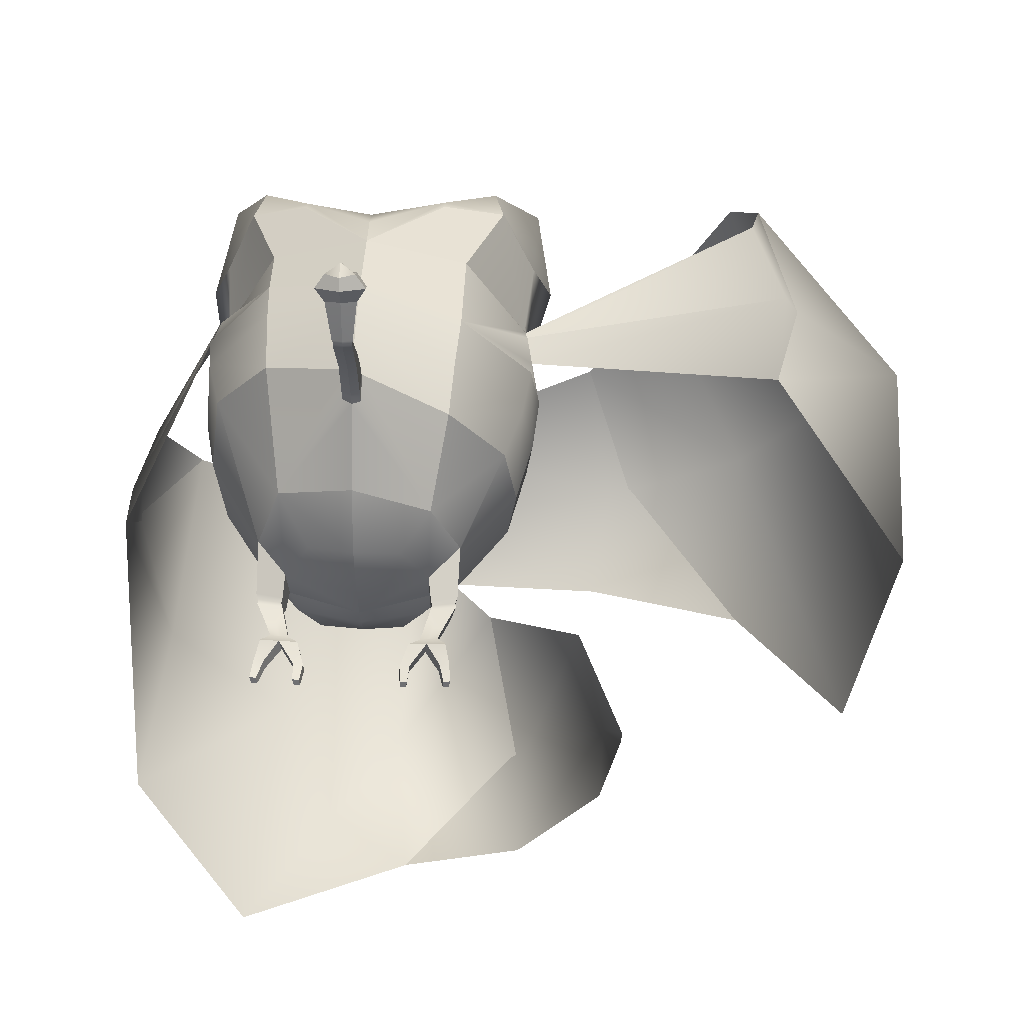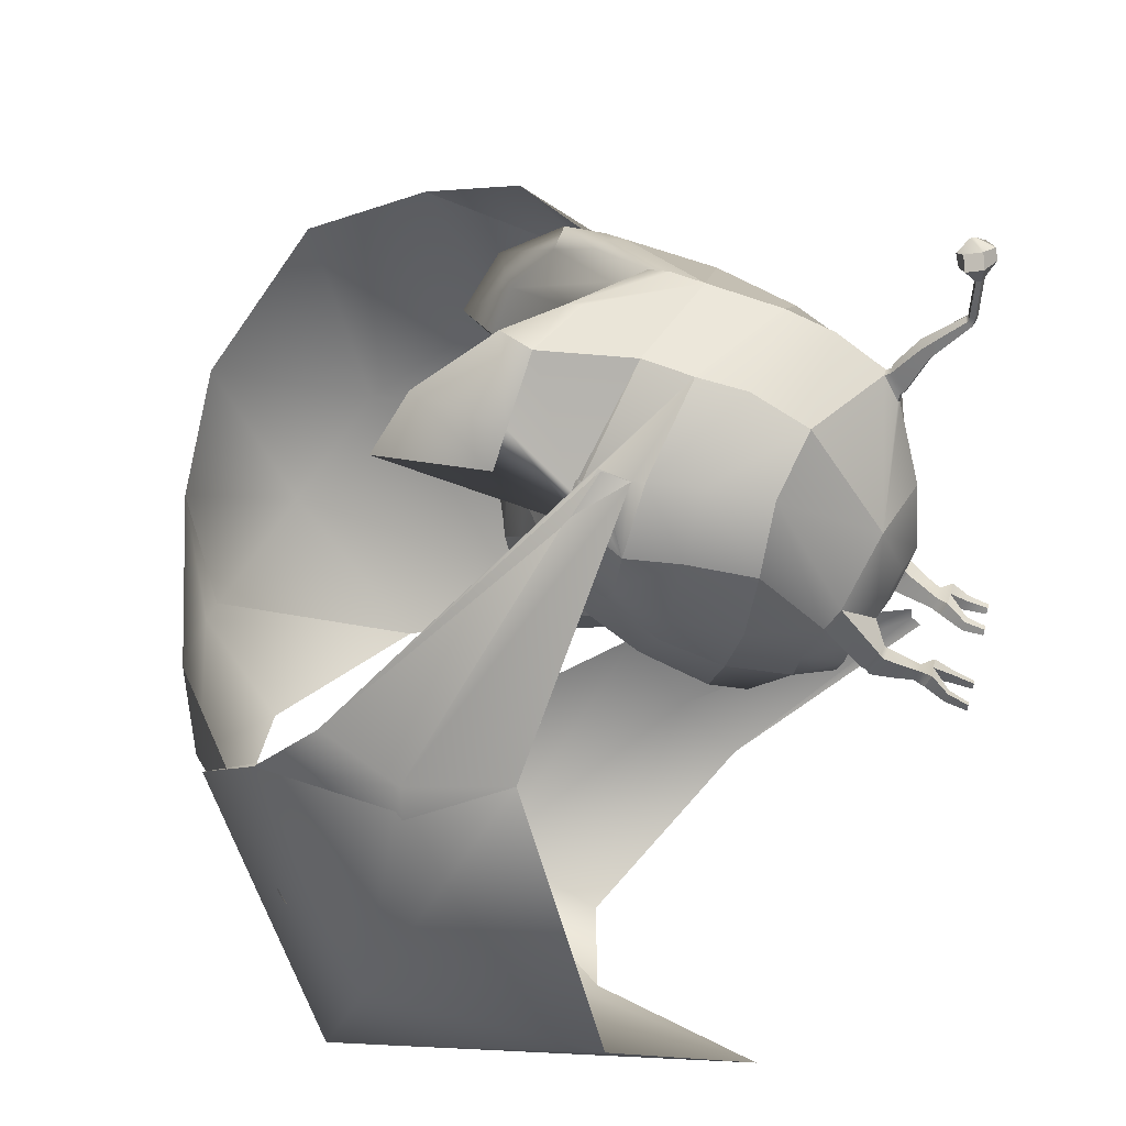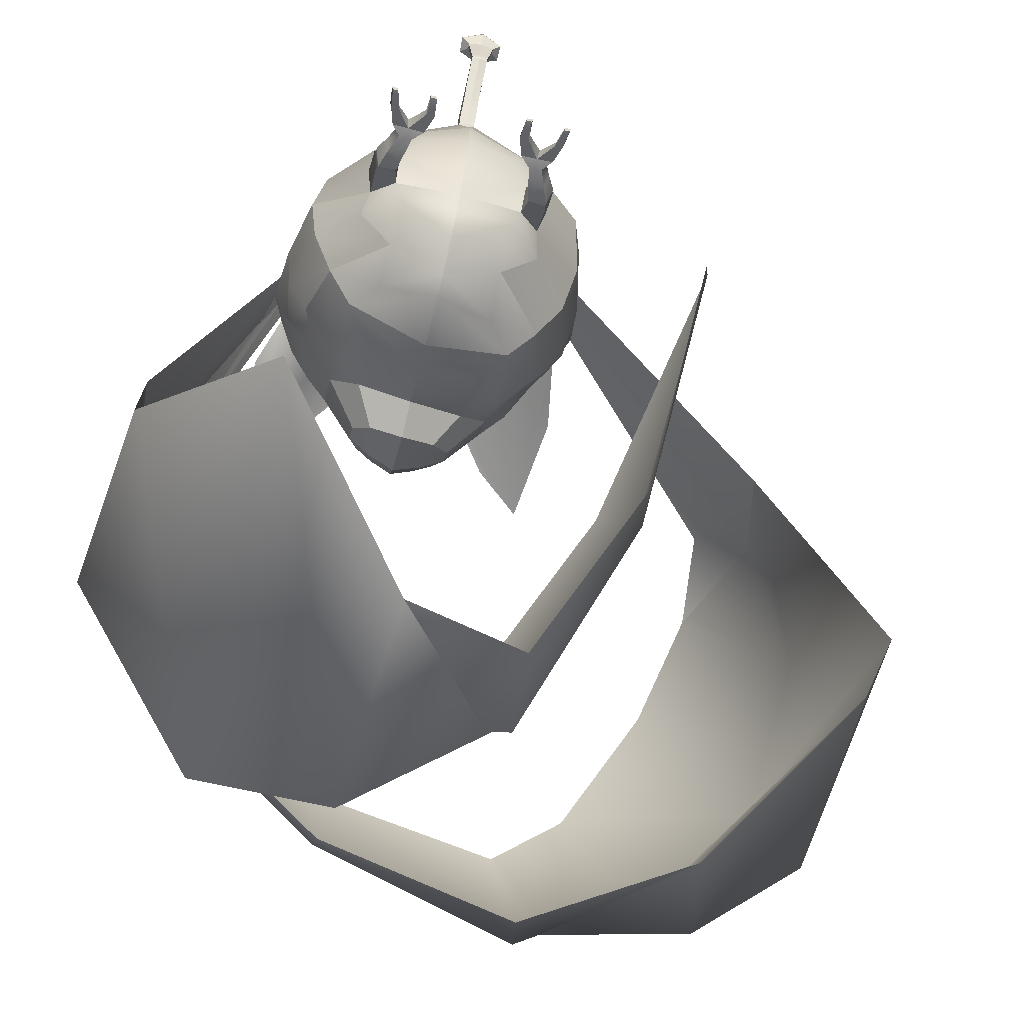
<metadata>
{"format":"obj","ext":"obj","renderer":"f3d","projection":"perspective","resolution":1024,"background":"white","views":[{"elev":25.9,"azim":-177.5,"up":"+Z"},{"elev":28.2,"azim":102.8,"up":"+Z"},{"elev":-67.1,"azim":166.3,"up":"+Z"}]}
</metadata>
<code>
o blenderMurci:Mesh.000
v 0.5127 3.8 0.5672
v -0.001553 4.129 0.7229
v -0.001554 3.748 0.818
v 0.516 3.543 0.6365
v 0.5068 5.155 -1.012
v 0.4992 5.149 -1.047
v 0.4684 5.148 -1.049
v 0.473 5.154 -1.016
v -0.001554 3.377 -1.024
v 0.3081 3.369 -0.9135
v 0.1897 3.162 -1.017
v -0.001554 3.171 -1.078
v 0.4735 3.305 -0.7729
v 0.2847 3.092 -0.903
v 0.3734 2.943 -0.4325
v 0.2313 2.821 -0.5175
v 0.1281 2.826 -0.6915
v 0.2245 2.888 -0.7039
v -0.001554 2.753 -0.5247
v -0.001554 2.782 -0.7105
v -0.001553 5.003 0.9637
v 0.0729 5.014 0.9708
v 0.1178 4.964 1.03
v -0.001553 4.925 1.003
v 0.07601 5.039 0.9784
v 0.1211 5.051 1.051
v -0.001553 5.049 0.9782
v -0.001553 5.099 1.052
v 0.06932 4.948 1.097
v -0.001553 4.908 1.073
v 0.07165 5.038 1.119
v -0.001553 5.088 1.118
v 0.2884 5.159 -1.018
v 0.2839 5.154 -1.05
v 0.2513 5.154 -1.052
v 0.254 5.159 -1.021
v 0.376 3.241 0.8149
v 0.6839 3.073 0.7053
v -0.001553 4.098 -1.235
v 0.3253 4.064 -1.172
v 0.4692 3.892 -1.083
v -0.001553 3.791 -1.192
v 0.3182 4.283 -1.065
v 0.5178 4.352 -0.842
v 0.7451 4.102 -0.6261
v 0.6156 3.995 -0.885
v 0.489 4.447 -0.6964
v 0.5233 4.528 -0.5619
v 0.7472 4.229 0.09226
v 0.7993 4.173 -0.2886
v 0.4712 4.339 0.339
v 0.04962 4.618 0.4542
v -0.001553 4.62 0.4587
v -0.001553 4.373 0.627
v 0.4932 4.052 0.5087
v 0.3048 3.53 -1.005
v 0.512 3.555 -0.9195
v 0.8331 3.751 -0.5443
v 0.7006 3.69 -0.7314
v 0.8297 3.917 0.1648
v 0.8746 3.828 -0.2167
v 0.1529 2.915 -0.8243
v 0.2895 2.972 -0.7669
v 0.6404 3.415 -0.5704
v 0.7891 3.488 -0.438
v 0.7301 3.257 -0.3121
v 0.6071 3.165 -0.4431
v 0.8287 3.337 0.1331
v 0.8137 3.286 0.06967
v 0.8241 3.31 0.1404
v 0.6316 2.906 0.7659
v 0.371 3.161 0.8095
v 0.3631 3.111 0.7674
v 0.5249 2.888 0.6954
v 0.3184 2.991 0.00203
v 0.3449 2.942 -0.2284
v 0.8681 2.336 0.1805
v 0.8526 2.533 0.523
v 0.5987 2.657 0.4463
v 0.5905 2.566 0.1805
v 0.3256 4.531 -0.9595
v 0.2144 4.484 -1.07
v -0.001553 4.425 -1.12
v -0.001553 4.545 -1.012
v 0.1536 2.812 -0.2995
v -0.001554 2.73 -0.3472
v -0.001554 2.878 0.2246
v 0.2756 3.067 0.5067
v -0.001554 3.081 0.5756
v 0.3867 4.69 -0.2034
v 0.369 4.678 -0.6718
v 0.2321 4.776 -0.4663
v 0.8306 3.361 -0.1071
v 0.8999 3.545 -0.2067
v 0.8664 3.645 0.1845
v 0.8631 3.577 0.1749
v 0.8442 3.431 0.2039
v 0.8344 3.415 0.2119
v -0.001554 3.622 -1.124
v 0.3311 3.711 -1.073
v -0.001554 3.436 -1.056
v -0.001553 4.235 -1.219
v 0.4773 3.087 -0.542
v -0.001553 4.801 -0.1252
v -0.001553 4.694 0.3
v 0.0453 4.688 0.3242
v 0.0423 4.698 0.3611
v 0.04592 4.645 0.4601
v -0.001553 4.703 0.3431
v -0.001553 4.643 0.469
v -0.001553 4.773 0.6312
v 0.04647 4.781 0.5989
v 0.04497 4.981 0.7538
v -0.001553 4.973 0.7642
v 0.0427 4.821 0.5512
v -0.001553 4.831 0.5483
v -0.001553 5.018 0.7359
v 0.04559 5.011 0.7375
v -0.001553 4.984 0.7704
v 0.04132 4.993 0.7617
v 0.04801 4.994 0.7851
v -0.001553 4.985 0.7926
v 0.04212 5.016 0.7507
v -0.001553 5.022 0.7493
v -0.001553 5.03 0.7716
v 0.0491 5.023 0.773
v -0.001553 4.991 1.159
v -0.001553 4.967 1.152
v 0.3639 4.573 -0.8327
v -0.001553 4.619 -0.9181
v -0.001553 4.707 -0.7568
v -0.001553 4.82 -0.4654
v 0.4911 4.639 -0.8812
v 0.5182 4.71 -0.7705
v 0.3773 4.648 -0.8984
v 0.3819 4.721 -0.787
v 0.5108 4.743 -0.8094
v 0.4821 4.669 -0.9171
v 0.4462 4.779 -0.9436
v 0.4663 4.824 -0.8594
v 0.3818 4.749 -0.8229
v 0.4134 4.819 -0.863
v 0.3796 4.677 -0.9208
v 0.3372 4.903 -0.9142
v 0.3341 4.875 -0.9709
v 0.4026 4.778 -0.9464
v 0.3699 4.876 -0.9675
v 0.4271 4.91 -0.903
v 0.4082 4.878 -0.964
v 0.4568 4.935 -0.9662
v 0.4715 4.972 -0.8964
v 0.3672 4.934 -0.9699
v 0.2766 4.932 -0.974
v 0.2819 4.964 -0.9093
v 0.382 4.906 -0.9086
v 0.376 4.967 -0.9035
v 0.4849 5.039 -1.02
v 0.4959 5.053 -0.9703
v 0.4401 5.038 -1.023
v 0.4467 5.051 -0.9754
v 0.2882 5.048 -1.027
v 0.2946 5.061 -0.9808
v 0.2407 5.048 -1.03
v 0.2446 5.06 -0.9849
v -0.001554 2.875 -0.872
v -0.001554 3.578 0.8596
v -0.001554 3.474 0.8624
v 0.1044 3.264 0.7309
v 0.8457 2.988 0.3676
v 0.9386 2.945 0.1955
v 0.5262 3.129 0.1692
v -0.001554 2.759 -0.1421
v 0.1434 2.834 -0.07948
v 0.5077 4.723 -0.7944
v 0.4834 4.657 -0.8933
v 0.3885 4.73 -0.8082
v 0.3858 4.666 -0.9046
v -0.001553 4.721 0.3605
v 0.04471 4.717 0.3771
v 0.0489 4.663 0.4814
v -0.001553 4.655 0.4975
v -0.5158 4.113 0.5216
v -0.5191 3.713 0.6849
v -0.5099 5.155 -1.012
v -0.4761 5.154 -1.016
v -0.4715 5.148 -1.049
v -0.5023 5.149 -1.047
v -0.1928 3.135 -0.998
v -0.3112 3.301 -0.8732
v -0.2878 3.054 -0.8669
v -0.4766 3.237 -0.7012
v -0.3765 2.932 -0.3812
v -0.2277 2.87 -0.6713
v -0.1313 2.816 -0.6734
v -0.2344 2.809 -0.4816
v -0.1209 4.964 1.03
v -0.07601 5.014 0.9708
v -0.1242 5.051 1.051
v -0.07911 5.039 0.9784
v -0.07243 4.948 1.097
v -0.07475 5.038 1.119
v -0.2915 5.159 -1.018
v -0.2571 5.159 -1.021
v -0.2544 5.154 -1.052
v -0.287 5.154 -1.05
v -0.687 3.118 0.7472
v -0.3791 3.291 0.8485
v -0.4723 3.814 -1.11
v -0.3284 4.022 -1.198
v -0.3214 4.275 -1.075
v -0.6188 3.916 -0.9321
v -0.7482 4.037 -0.7227
v -0.5209 4.339 -0.8712
v -0.4921 4.447 -0.6964
v -0.8024 4.201 -0.437
v -0.7503 4.393 -0.1033
v -0.5264 4.528 -0.5731
v -0.4743 4.528 0.18
v -0.4963 4.331 0.3894
v -0.05273 4.641 0.437
v -0.5151 3.419 -0.8624
v -0.308 3.436 -0.9775
v -0.7037 3.576 -0.6921
v -0.8362 3.696 -0.5312
v -0.8777 3.91 -0.2695
v -0.8328 4.161 0.03572
v -0.156 2.9 -0.8048
v -0.2926 2.943 -0.7257
v -0.6435 3.371 -0.4463
v -0.6102 3.152 -0.3247
v -0.7332 3.307 -0.1418
v -0.7923 3.498 -0.3198
v -0.8275 3.643 0.2703
v -0.8272 3.594 0.2877
v -0.8168 3.52 0.2312
v -0.6347 2.925 0.7878
v -0.528 2.896 0.7048
v -0.3662 3.14 0.7924
v -0.3741 3.201 0.8409
v -0.348 2.942 -0.1933
v -0.3215 2.991 0.002051
v -0.8712 2.336 0.1805
v -0.5936 2.566 0.1805
v -0.6018 2.657 0.4463
v -0.8557 2.533 0.523
v -0.3287 4.531 -0.9595
v -0.2175 4.484 -1.07
v -0.1567 2.81 -0.2826
v -0.2787 3.067 0.5067
v -0.3898 4.719 -0.2738
v -0.2352 4.779 -0.4874
v -0.3721 4.678 -0.6718
v -0.8337 3.518 0.03645
v -0.9031 3.667 -0.1295
v -0.8435 3.741 0.2689
v -0.8716 3.874 0.1897
v -0.8695 3.94 0.1675
v -0.8415 3.74 0.2829
v -0.3342 3.62 -1.076
v -0.4805 3.061 -0.4655
v -0.04841 4.697 0.3162
v -0.04903 4.659 0.4496
v -0.04541 4.705 0.3545
v -0.04808 4.981 0.7538
v -0.04958 4.782 0.5985
v -0.04581 4.821 0.5507
v -0.04869 5.011 0.7375
v -0.05112 4.994 0.7851
v -0.04443 4.993 0.7616
v -0.04522 5.016 0.7507
v -0.05221 5.023 0.773
v -0.367 4.573 -0.8327
v -0.5213 4.71 -0.7705
v -0.4942 4.639 -0.8812
v -0.3804 4.648 -0.8984
v -0.385 4.721 -0.787
v -0.5139 4.743 -0.8094
v -0.4694 4.824 -0.8594
v -0.4493 4.779 -0.9436
v -0.4852 4.669 -0.9171
v -0.3849 4.749 -0.8229
v -0.4165 4.819 -0.863
v -0.3827 4.677 -0.9208
v -0.3372 4.875 -0.9709
v -0.3403 4.903 -0.9142
v -0.4057 4.778 -0.9464
v -0.373 4.876 -0.9675
v -0.4302 4.91 -0.903
v -0.4746 4.972 -0.8964
v -0.4599 4.935 -0.9662
v -0.4113 4.878 -0.964
v -0.3703 4.934 -0.9699
v -0.2797 4.932 -0.974
v -0.285 4.964 -0.9093
v -0.3791 4.967 -0.9035
v -0.3851 4.906 -0.9086
v -0.499 5.053 -0.9703
v -0.488 5.039 -1.02
v -0.4432 5.038 -1.023
v -0.4498 5.051 -0.9754
v -0.2977 5.061 -0.9808
v -0.2913 5.048 -1.027
v -0.2438 5.048 -1.03
v -0.2477 5.06 -0.9849
v -0.1075 3.272 0.7369
v -0.9418 2.956 0.2192
v -0.8488 2.997 0.3817
v -0.5293 3.189 0.2546
v -0.1465 2.834 -0.07948
v -0.5108 4.723 -0.7944
v -0.4865 4.657 -0.8933
v -0.3916 4.73 -0.8082
v -0.3889 4.666 -0.9046
v -0.04782 4.722 0.3728
v -0.05201 4.67 0.4757
v -1.384 4.693 -1.571
v -1.126 3.218 -1.787
v -1.28 3.453 -2.281
v -1.376 4.698 -1.62
v -1.262 3.766 -2.539
v -1.356 4.748 -1.647
v -0.5527 2.079 -2.294
v -0.7848 2.483 -3.042
v -0.7647 3.078 -3.371
v 0.8044 1.38 -1.731
v 1.26 1.82 -1.358
v 1.578 2.439 -2.36
v 0.7778 1.957 -3.349
v 1.442 3.598 -2.634
v 0.754 4.242 -3.108
v 1.45 2.218 -0.9815
v 1.489 2.632 -1.121
v 1.491 3.18 -1.136
v -0.00159 2.035 -3.468
v -0.08846 3.233 -3.396
v -0.04746 1.418 -2.186
v 1.153 1.9 -2.21
v 1.121 1.906 -2.248
v 0.002 1.061 -2.137
v 0.08877 1.034 -1.572
v 1.119 1.953 -2.286
v -0.001938 1.264 -2.479
v -1.269 0.6662 -2.075
v -1.14 0.6394 -1.211
v -1.186 1.081 -2.617
v -1.999 1.146 0.08951
v -2.954 1.138 -1.41
v -2.989 2.102 -0.5871
v -2.139 1.793 0.313
v -2.716 2.84 -2.497
v -3.024 2.773 -1.484
v -2.077 2.346 0.4188
v -2.198 2.631 0.1081
v -2.22 3.071 -0.2178
v -2.325 0.8147 -1.886
v -2.113 1.639 -2.514
v -1.584 0.6734 -0.6418
v -1.305 3.461 -2.317
v -0.8256 2.48 -3.093
v 0.7484 2.308 -2.847
v 1.366 2.62 -2.163
v 1.548 2.636 -1.18
v 0.02262 2.299 -3.082
v -0.00069 1.041 -2.17
v -1.277 0.6349 -2.124
v -2.698 2.086 -0.6206
v -2.587 1.301 -1.189
v -2.274 2.627 0.09911
v -2.132 0.9574 -1.69
f 1 2 3 4
f 5 6 7 8
f 9 10 11 12
f 10 13 14 11
f 15 16 17 18
f 16 19 20 17
f 21 22 23 24
f 22 25 26 23
f 25 27 28 26
f 24 23 29 30
f 23 26 31 29
f 26 28 32 31
f 33 34 35 36
f 4 3 37 38
f 39 40 41 42
f 43 44 45 46
f 47 48 49 50
f 51 52 53 54 55
f 10 56 57 13
f 46 45 58 59
f 50 49 60 61
f 62 11 14 63
f 64 65 66 67
f 68 4 69 70
f 71 72 73 74
f 17 62 63 18
f 67 66 75 76
f 77 78 79 80
f 81 82 83 84
f 85 86 19 16
f 87 75 88 89
f 78 71 74 79
f 90 48 91 92
f 49 48 90 51
f 60 49 51 55
f 93 68 70 69
f 94 95 96 97
f 94 97 68 93
f 1 98 96 95
f 1 4 68 98
f 99 100 56 101
f 102 43 40 39
f 40 43 46 41
f 55 54 2 1
f 95 60 55 1
f 61 60 95 94
f 59 58 65 64
f 57 41 46 59
f 67 103 13 64
f 76 15 103 67
f 13 103 63 14
f 103 15 18 63
f 90 104 105 106
f 90 106 52 51
f 52 106 107 108
f 106 105 109 107
f 53 52 108 110
f 111 112 113 114
f 115 116 117 118
f 112 115 118 113
f 119 120 121 122
f 123 124 125 126
f 120 123 126 121
f 127 128 31 32
f 31 128 30 29
f 91 129 130 131
f 81 44 43 82
f 82 43 102 83
f 132 92 91 131
f 90 92 132 104
f 48 47 133 134
f 47 129 135 133
f 129 91 136 135
f 91 48 134 136
f 137 138 139 140
f 141 137 140 142
f 143 141 144 145
f 146 143 145 147
f 148 149 150 151
f 152 147 145 153
f 145 144 154 153
f 144 155 148 151 156 154
f 151 150 157 158
f 150 152 159 157
f 152 156 160 159
f 156 151 158 160
f 156 152 161 162
f 152 153 163 161
f 153 154 164 163
f 154 156 162 164
f 159 160 8 7
f 157 159 7 6
f 158 157 6 5
f 160 158 5 8
f 164 162 33 36
f 163 164 36 35
f 161 163 35 34
f 162 161 34 33
f 149 147 152 150
f 139 146 147 149
f 138 143 146 139
f 140 139 149 148
f 155 142 140 148
f 141 142 155 144
f 64 13 57 59
f 9 101 56 10
f 165 62 17 20
f 12 11 62 165
f 72 166 167 73
f 167 168 74 73
f 93 69 169 170
f 88 75 80 79
f 75 171 77 80
f 69 4 38 169
f 168 88 79 74
f 77 171 93 170
f 170 169 78 77
f 169 38 71 78
f 38 37 72 71
f 3 166 72 37
f 129 81 84 130
f 129 47 44 81
f 45 44 47 50
f 58 45 50 61
f 65 58 61 94
f 66 65 94 93
f 75 66 93 171
f 87 172 173 75
f 75 173 85 76
f 85 16 15 76
f 85 173 172 86
f 174 175 138 137
f 176 174 137 141
f 177 176 141 143
f 175 177 143 138
f 134 133 175 174
f 136 134 174 176
f 135 136 176 177
f 133 135 177 175
f 107 109 178 179
f 108 107 179 180
f 110 108 180 181
f 179 178 116 115
f 180 179 115 112
f 181 180 112 111
f 126 125 27 25
f 121 126 25 22
f 122 121 22 21
f 118 117 124 123
f 113 118 123 120
f 114 113 120 119
f 57 56 100 41
f 41 100 99 42
f 182 183 3 2
f 184 185 186 187
f 9 12 188 189
f 189 188 190 191
f 192 193 194 195
f 195 194 20 19
f 21 24 196 197
f 197 196 198 199
f 199 198 28 27
f 24 30 200 196
f 196 200 201 198
f 198 201 32 28
f 202 203 204 205
f 183 206 207 3
f 39 42 208 209
f 210 211 212 213
f 214 215 216 217
f 218 219 54 53 220
f 189 191 221 222
f 211 223 224 212
f 215 225 226 216
f 227 228 190 188
f 229 230 231 232
f 233 234 235 183
f 236 237 238 239
f 194 193 228 227
f 230 240 241 231
f 242 243 244 245
f 246 84 83 247
f 248 195 19 86
f 87 89 249 241
f 245 244 237 236
f 250 251 252 217
f 216 218 250 217
f 226 219 218 216
f 253 235 234 233
f 254 255 256 257
f 254 253 233 255
f 182 257 256 258
f 182 258 233 183
f 99 101 222 259
f 102 39 209 210
f 209 208 211 210
f 219 182 2 54
f 257 182 219 226
f 225 254 257 226
f 223 229 232 224
f 221 223 211 208
f 230 229 191 260
f 240 230 260 192
f 191 190 228 260
f 260 228 193 192
f 250 261 105 104
f 250 218 220 261
f 220 262 263 261
f 261 263 109 105
f 53 110 262 220
f 111 114 264 265
f 266 267 117 116
f 265 264 267 266
f 119 122 268 269
f 270 271 125 124
f 269 268 271 270
f 127 32 201 128
f 201 200 30 128
f 252 131 130 272
f 246 247 210 213
f 247 83 102 210
f 132 131 252 251
f 250 104 132 251
f 217 273 274 214
f 214 274 275 272
f 272 275 276 252
f 252 276 273 217
f 277 278 279 280
f 281 282 278 277
f 283 284 285 281
f 286 287 284 283
f 288 289 290 291
f 292 293 284 287
f 284 293 294 285
f 285 294 295 289 288 296
f 289 297 298 290
f 290 298 299 292
f 292 299 300 295
f 295 300 297 289
f 295 301 302 292
f 292 302 303 293
f 293 303 304 294
f 294 304 301 295
f 299 186 185 300
f 298 187 186 299
f 297 184 187 298
f 300 185 184 297
f 304 203 202 301
f 303 204 203 304
f 302 205 204 303
f 301 202 205 302
f 291 290 292 287
f 279 291 287 286
f 280 279 286 283
f 278 288 291 279
f 296 288 278 282
f 281 285 296 282
f 229 223 221 191
f 9 189 222 101
f 165 20 194 227
f 12 165 227 188
f 239 238 167 166
f 167 238 237 305
f 253 306 307 235
f 249 244 243 241
f 241 243 242 308
f 235 307 206 183
f 305 237 244 249
f 242 306 253 308
f 306 242 245 307
f 307 245 236 206
f 206 236 239 207
f 3 207 239 166
f 272 130 84 246
f 272 246 213 214
f 212 215 214 213
f 224 225 215 212
f 232 254 225 224
f 231 253 254 232
f 241 308 253 231
f 87 241 309 172
f 241 240 248 309
f 248 240 192 195
f 248 86 172 309
f 310 277 280 311
f 312 281 277 310
f 313 283 281 312
f 311 280 283 313
f 273 310 311 274
f 276 312 310 273
f 275 313 312 276
f 274 311 313 275
f 263 314 178 109
f 262 315 314 263
f 110 181 315 262
f 314 266 116 178
f 315 265 266 314
f 181 111 265 315
f 271 199 27 125
f 268 197 199 271
f 122 21 197 268
f 267 270 124 117
f 264 269 270 267
f 114 119 269 264
f 221 208 259 222
f 208 42 99 259
f 89 88 168 167
f 89 167 305 249
f 316 317 318 319
f 319 318 320 321
f 317 322 323 318
f 318 323 324 320
f 325 326 327 328
f 328 327 329 330
f 331 68 97 332
f 332 97 96 333
f 334 328 330 335
f 336 325 328 334
f 327 332 333 329
f 326 331 332 327
f 323 334 335 324
f 322 336 334 323
f 337 338 339 340
f 338 341 342 339
f 340 339 343 344
f 339 342 345 343
f 346 347 348 349
f 347 350 351 348
f 352 353 255 233
f 353 354 256 255
f 355 356 350 347
f 357 355 347 346
f 348 351 354 353
f 349 348 353 352
f 343 345 356 355
f 344 343 355 357
f 316 319 358 317
f 319 321 320 358
f 317 358 359 322
f 358 320 324 359
f 325 360 361 326
f 360 330 329 361
f 331 362 98 68
f 362 333 96 98
f 363 335 330 360
f 336 363 360 325
f 361 329 333 362
f 326 361 362 331
f 359 324 335 363
f 322 359 363 336
f 337 340 364 338
f 338 364 342 341
f 340 344 365 364
f 364 365 345 342
f 346 349 366 367
f 367 366 351 350
f 352 233 258 368
f 368 258 256 354
f 369 367 350 356
f 357 346 367 369
f 366 368 354 351
f 349 352 368 366
f 365 369 356 345
f 344 357 369 365

</code>
